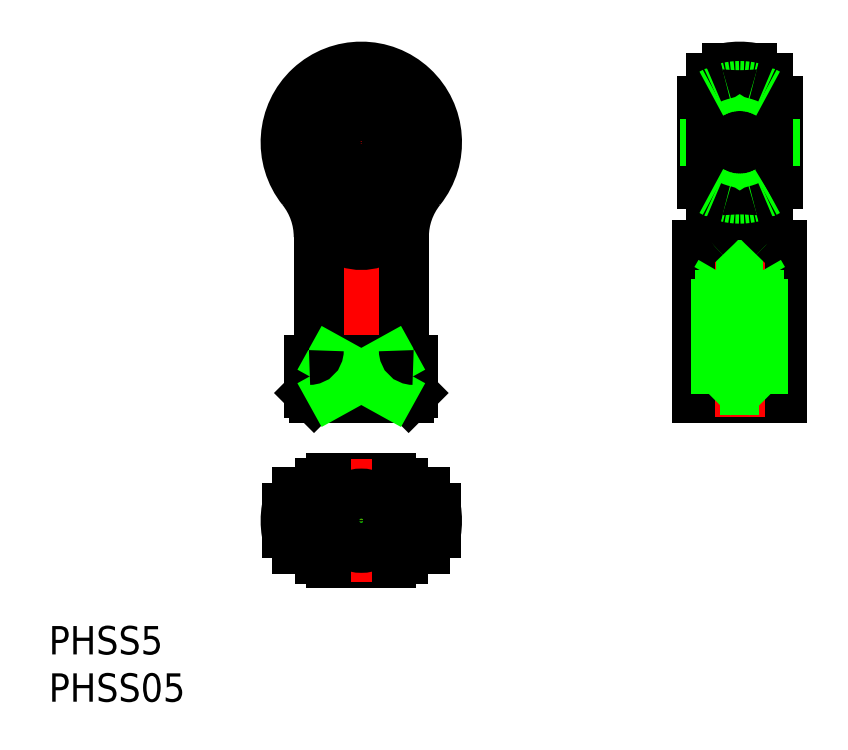
<metadata>
{"format":"dxf","ext":"dxf","renderer":"ezdxf+matplotlib","layout":"modelspace","background":"white","min_lineweight":24,"dpi":150}
</metadata>
<code>
0
SECTION
2
ENTITIES
0
TEXT
8
0
10
-33.04
20
-14.13
30
0
40
3
1
PHSS5
0
TEXT
8
0
10
-33.04
20
-19.13
30
0
40
3
1
PHSS05
0
LINE
8
CENTER
10
0
20
50
30
0
11
0
21
11
31
0
0
LINE
8
CENTER
10
10
20
0
30
0
11
-10
21
0
31
0
0
LINE
8
0
10
4.5
20
18
30
0
11
4.5
21
30.01
31
0
0
LINE
8
0
10
-4.5
20
30.01
30
0
11
-4.5
21
18
31
0
0
LINE
8
0
10
5
20
13
30
0
11
-5
21
13
31
0
0
LINE
8
0
10
-5.5
20
17
30
0
11
5.5
21
17
31
0
0
LINE
8
0
10
-5.5
20
13.5
30
0
11
-3.162
21
13.5
31
0
0
ARC
8
0
10
0
20
0
30
0
40
5
50
115.8
51
244.2
0
ARC
8
0
10
0
20
0
30
0
40
5.5
50
125.1
51
234.9
0
LINE
8
0
10
-5.5
20
17
30
0
11
-5.5
21
13.5
31
0
0
LINE
8
0
10
-5.5
20
13.5
30
0
11
-5
21
13
31
0
0
ARC
8
0
10
0
20
0
30
0
40
5.5
50
305.1
51
54.9
0
ARC
8
0
10
0
20
0
30
0
40
5
50
295.8
51
64.16
0
LINE
8
0
10
-3.162
20
-4.5
30
0
11
3.162
21
-4.5
31
0
0
LINE
8
0
10
3.162
20
4.5
30
0
11
-3.162
21
4.5
31
0
0
LINE
8
0
10
-3.162
20
13.5
30
0
11
-3.162
21
17
31
0
0
ARC
8
0
10
1.837
20
22.11
30
0
40
9.957
50
239.9
51
246.2
0
LINE
8
0
10
5.5
20
13.5
30
0
11
5.5
21
17
31
0
0
LINE
8
0
10
3.162
20
13.5
30
0
11
3.162
21
17
31
0
0
LINE
8
0
10
3.162
20
13.5
30
0
11
5.5
21
13.5
31
0
0
ARC
8
0
10
-1.847
20
22.13
30
0
40
9.98
50
293.8
51
300.1
0
LINE
8
0
10
5
20
13
30
0
11
5.5
21
13.5
31
0
0
LINE
8
0
10
44.5
20
13
30
0
11
44.5
21
29.15
31
0
0
LINE
8
0
10
35.5
20
29.15
30
0
11
35.5
21
13
31
0
0
LINE
8
0
10
35.5
20
17
30
0
11
44.5
21
17
31
0
0
LINE
8
0
10
35.5
20
13.5
30
0
11
44.5
21
13.5
31
0
0
LINE
8
0
10
44.5
20
13
30
0
11
35.5
21
13
31
0
0
LINE
8
CENTER
10
46
20
40
30
0
11
34
21
40
31
0
0
LINE
8
CENTER
10
40
20
11
30
0
11
40
21
50
31
0
0
LINE
8
CENTER
10
10
20
40
30
0
11
-10
21
40
31
0
0
LINE
8
CENTER
10
0
20
6.5
30
0
11
0
21
-6.5
31
0
0
CIRCLE
8
0
10
0
20
-7.1e-15
30
0
40
2.5
0
CIRCLE
8
0
10
0
20
-7.1e-15
30
0
40
2.067
0
LINE
8
0
10
42.5
20
25.5
30
0
11
37.5
21
25.5
31
0
0
LINE
8
0
10
37.93
20
27.9
30
0
11
40
21
29.09
31
0
0
LINE
8
0
10
42.07
20
27.9
30
0
11
37.93
21
27.9
31
0
0
LINE
8
0
10
37.93
20
13.8
30
0
11
37.93
21
27.9
31
0
0
LINE
8
0
10
37.5
20
13.37
30
0
11
37.5
21
25.5
31
0
0
LINE
8
0
10
37.5
20
25.5
30
0
11
37.93
21
26.25
31
0
0
LINE
8
0
10
42.5
20
13.37
30
0
11
42.5
21
25.5
31
0
0
LINE
8
0
10
42.07
20
13.8
30
0
11
42.07
21
27.9
31
0
0
LINE
8
0
10
42.5
20
25.5
30
0
11
42.07
21
26.25
31
0
0
LINE
8
0
10
42.07
20
27.9
30
0
11
40
21
29.09
31
0
0
LINE
8
0
10
44
20
35.59
30
0
11
44
21
44.41
31
0
0
LINE
8
0
10
36
20
35.59
30
0
11
36
21
44.41
31
0
0
CIRCLE
8
0
10
0
20
40
30
0
40
5.955
0
CIRCLE
8
0
10
0
20
40
30
0
40
5.147
0
CIRCLE
8
0
10
0
20
40
30
0
40
4.412
0
CIRCLE
8
0
10
0
20
40
30
0
40
2.5
0
CIRCLE
8
0
10
0
20
40
30
0
40
2.8
0
LINE
8
0
10
36.3
20
37.5
30
0
11
36
21
37.2
31
0
0
LINE
8
0
10
43.7
20
37.5
30
0
11
44
21
37.2
31
0
0
LINE
8
0
10
43.7
20
42.5
30
0
11
44
21
42.8
31
0
0
LINE
8
0
10
36.3
20
42.5
30
0
11
36
21
42.8
31
0
0
LINE
8
0
10
36.3
20
42.5
30
0
11
36.3
21
37.5
31
0
0
LINE
8
0
10
36.3
20
37.5
30
0
11
43.7
21
37.5
31
0
0
LINE
8
0
10
43.7
20
37.5
30
0
11
43.7
21
42.5
31
0
0
LINE
8
0
10
43.7
20
42.5
30
0
11
36.3
21
42.5
31
0
0
LINE
8
0
10
-3.162
20
17
30
0
11
3.162
21
13.5
31
0
0
LINE
8
0
10
3.162
20
17
30
0
11
-3.162
21
13.5
31
0
0
LINE
8
0
10
42.07
20
13.8
30
0
11
37.93
21
13.8
31
0
0
LINE
8
0
10
37.93
20
13.8
30
0
11
37.13
21
13
31
0
0
LINE
8
0
10
42.07
20
13.8
30
0
11
42.87
21
13
31
0
0
CIRCLE
8
0
10
0
20
-7.1e-15
30
0
40
2.867
0
ARC
8
0
10
5.5
20
18
30
0
40
1
50
180
51
270
0
ARC
8
0
10
-5.5
20
18
30
0
40
1
50
270
51
0
0
CIRCLE
8
0
10
1.42e-14
20
40
30
0
40
6.75
0
ARC
8
0
10
1.42e-14
20
40
30
0
40
8
50
321.4
51
218.6
0
ARC
8
0
10
1.42e-14
20
40
30
0
40
7.894
50
320.8
51
219.2
0
CIRCLE
8
0
10
1.42e-14
20
40
30
0
40
7.271
0
ARC
8
0
10
0
20
33.75
30
0
40
4.594
50
234.4
51
305.6
0
ARC
8
0
10
1.42e-14
20
40
30
0
40
9
50
238.9
51
301.1
0
ARC
8
0
10
1.468
20
35.6
30
0
40
6.957
50
208.3
51
233.4
0
ARC
8
0
10
-12.5
20
30.01
30
0
40
8
50
0
51
38.62
0
ARC
8
0
10
-12.33
20
29.91
30
0
40
8.041
50
17.27
51
39.32
0
ARC
8
0
10
12.5
20
30.01
30
0
40
8
50
141.4
51
180
0
ARC
8
0
10
-1.526
20
35.65
30
0
40
7.032
50
306.7
51
331.5
0
ARC
8
0
10
12.35
20
29.9
30
0
40
8.059
50
140.7
51
162.7
0
LINE
8
0
10
38.7
20
47.89
30
0
11
38.7
21
32.3
31
0
0
LINE
8
0
10
41.3
20
47.89
30
0
11
41.3
21
32.3
31
0
0
ARC
8
0
10
115.9
20
-52.45
30
0
40
114.6
50
134
51
134.6
0
ARC
8
0
10
-30.97
20
100.6
30
0
40
97.6
50
313.6
51
315.5
0
ARC
8
0
10
112.9
20
102.6
30
0
40
100.4
50
224.5
51
226.3
0
ARC
8
0
10
-35.66
20
-52.19
30
0
40
114.2
50
45.42
51
46.04
0
ARC
8
0
10
40
20
40
30
0
40
8
50
80.65
51
99.35
0
ARC
8
0
10
0
20
-9.95e-14
30
0
40
8
50
350.6
51
9.352
0
LINE
8
0
10
7.894
20
-1.3
30
0
11
5.344
21
-1.3
31
0
0
LINE
8
0
10
7.894
20
1.3
30
0
11
5.344
21
1.3
31
0
0
LINE
8
0
10
-5.344
20
1.3
30
0
11
-7.894
21
1.3
31
0
0
ARC
8
0
10
0
20
-9.95e-14
30
0
40
8
50
170.6
51
189.4
0
LINE
8
0
10
-5.344
20
-1.3
30
0
11
-7.894
21
-1.3
31
0
0
ARC
8
0
10
40
20
40
30
0
40
5.955
50
227.8
51
239.7
0
ARC
8
0
10
40
20
40
30
0
40
5.955
50
47.8
51
59.75
0
LINE
8
0
10
43
20
33.25
30
0
11
43
21
46.75
31
0
0
LINE
8
0
10
37
20
33.25
30
0
11
37
21
46.75
31
0
0
ARC
8
0
10
40
20
40
30
0
40
5.955
50
239.7
51
300.3
0
ARC
8
0
10
40
20
40
30
0
40
5.955
50
300.3
51
312.2
0
ARC
8
0
10
40
20
40
30
0
40
5.955
50
120.3
51
132.2
0
ARC
8
0
10
40
20
40
30
0
40
5.955
50
59.75
51
120.3
0
ARC
8
0
10
40
20
40
30
0
40
7.387
50
103.2
51
114
0
ARC
8
0
10
38.2
20
47.68
30
0
40
0.5
50
283.2
51
0
0
ARC
8
0
10
41.8
20
47.68
30
0
40
0.5
50
180
51
256.8
0
ARC
8
0
10
41.8
20
32.32
30
0
40
0.5
50
103.2
51
180
0
ARC
8
0
10
38.2
20
32.32
30
0
40
0.5
50
0
51
76.81
0
ARC
8
0
10
40
20
40
30
0
40
7.387
50
283.2
51
294
0
ARC
8
0
10
40
20
40
30
0
40
7.387
50
246
51
256.8
0
ARC
8
0
10
40
20
40
30
0
40
7.387
50
66.04
51
76.81
0
LINE
8
0
10
6.75
20
-3
30
0
11
4.61
21
-3
31
0
0
ARC
8
0
10
0
20
-7.1e-15
30
0
40
7.387
50
336
51
346.8
0
ARC
8
0
10
0
20
-7.1e-15
30
0
40
7.387
50
13.19
51
23.96
0
LINE
8
0
10
6.75
20
3
30
0
11
4.61
21
3
31
0
0
ARC
8
0
10
7.678
20
1.8
30
0
40
0.5
50
193.2
51
270
0
ARC
8
0
10
7.678
20
-1.8
30
0
40
0.5
50
90
51
166.8
0
ARC
8
0
10
0
20
-7.1e-15
30
0
40
7.387
50
193.2
51
204
0
ARC
8
0
10
-7.678
20
-1.8
30
0
40
0.5
50
13.19
51
90
0
ARC
8
0
10
0
20
-7.1e-15
30
0
40
7.387
50
156
51
166.8
0
ARC
8
0
10
-7.678
20
1.8
30
0
40
0.5
50
270
51
346.8
0
LINE
8
0
10
-4.61
20
3
30
0
11
-6.75
21
3
31
0
0
LINE
8
0
10
-4.61
20
-3
30
0
11
-6.75
21
-3
31
0
0
LINE
8
0
10
-4.412
20
-4
30
0
11
-3.775
21
-4
31
0
0
ARC
8
0
10
0
20
-7.1e-15
30
0
40
5.955
50
317.8
51
329.7
0
ARC
8
0
10
0
20
-7.1e-15
30
0
40
5.955
50
210.3
51
222.2
0
LINE
8
0
10
-4.412
20
4
30
0
11
-3.775
21
4
31
0
0
ARC
8
0
10
0
20
-7.1e-15
30
0
40
5.955
50
137.8
51
149.7
0
ARC
8
0
10
0
20
-7.1e-15
30
0
40
5.955
50
30.25
51
42.2
0
LINE
8
0
10
3.775
20
-4
30
0
11
4.412
21
-4
31
0
0
LINE
8
0
10
3.775
20
4
30
0
11
4.412
21
4
31
0
0
ENDSEC
0
EOF

</code>
